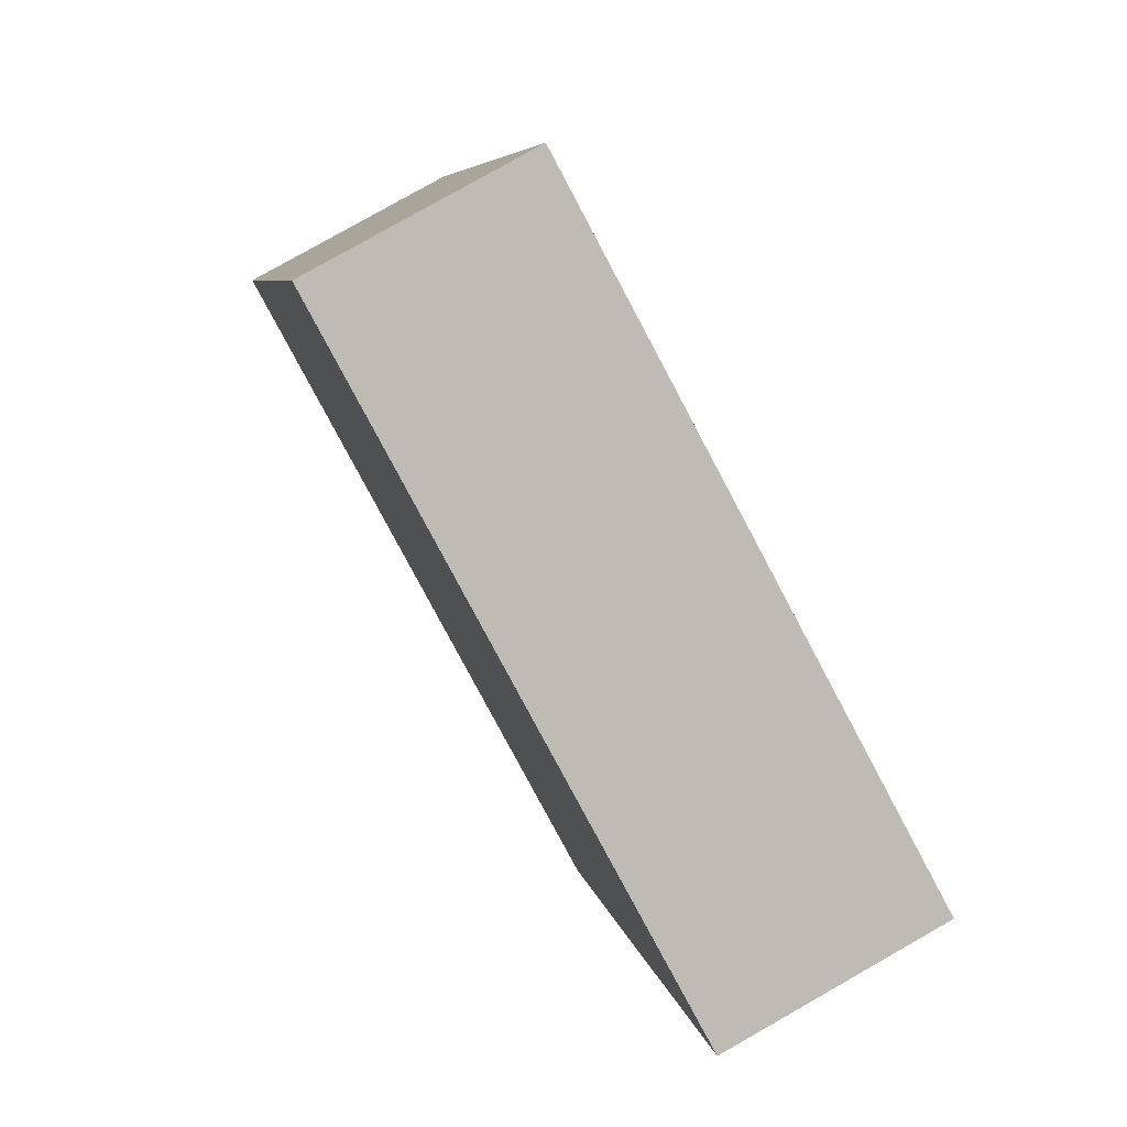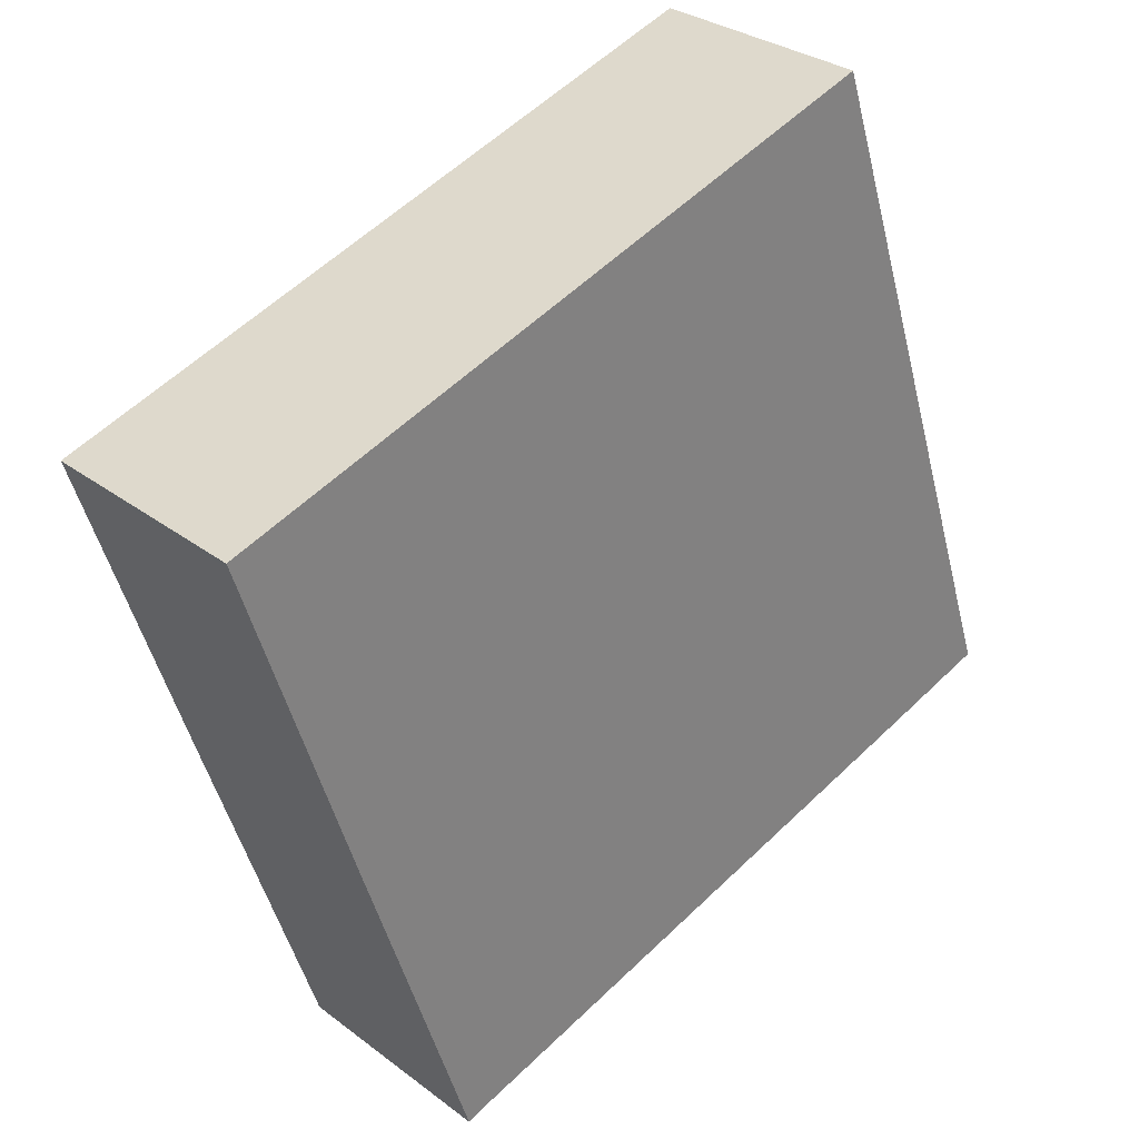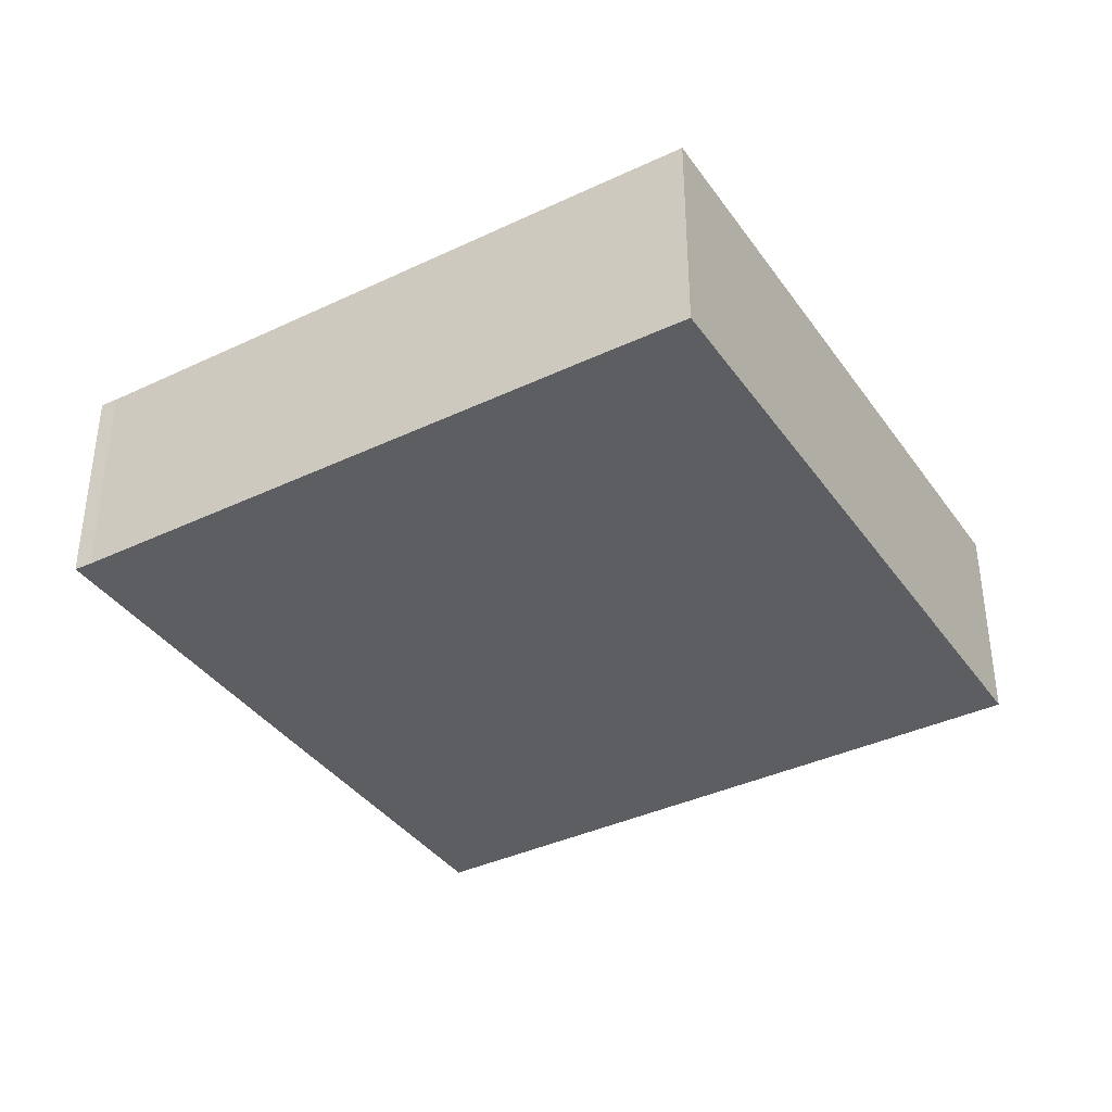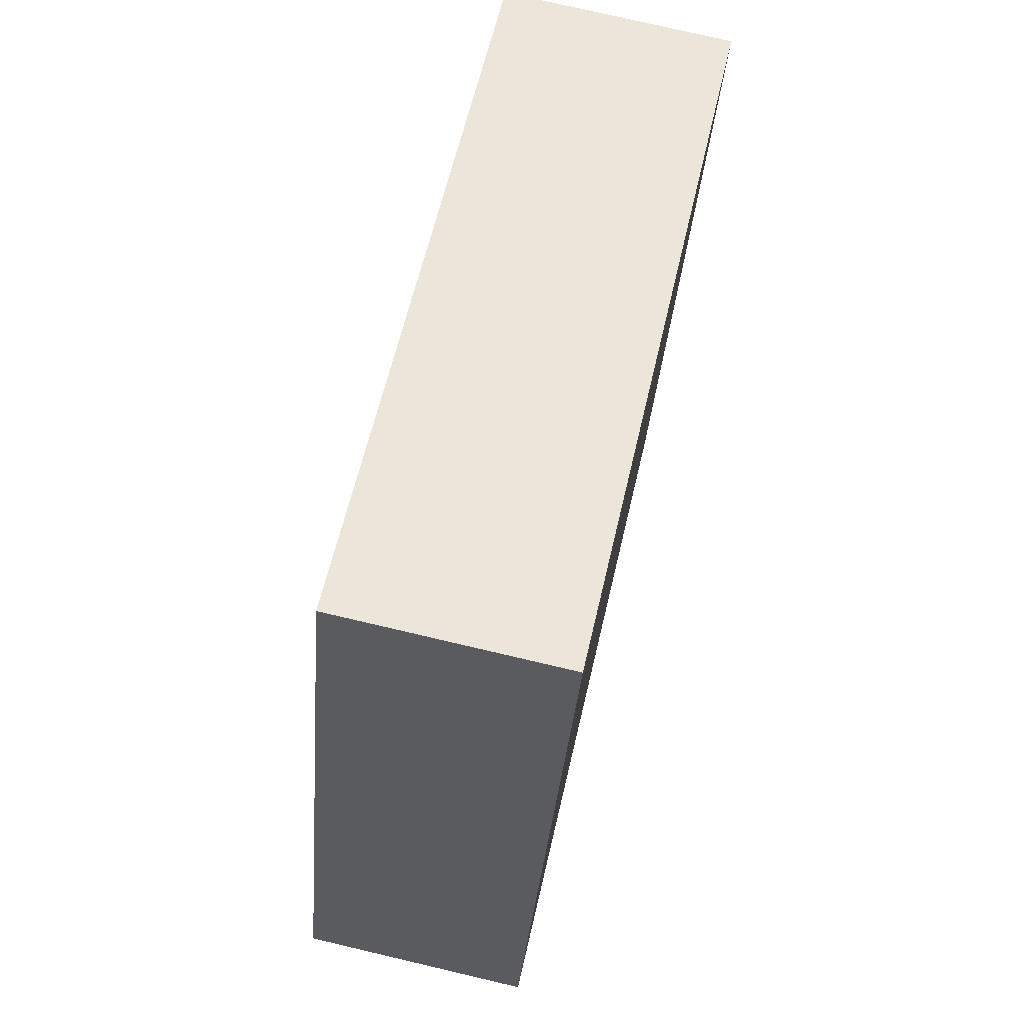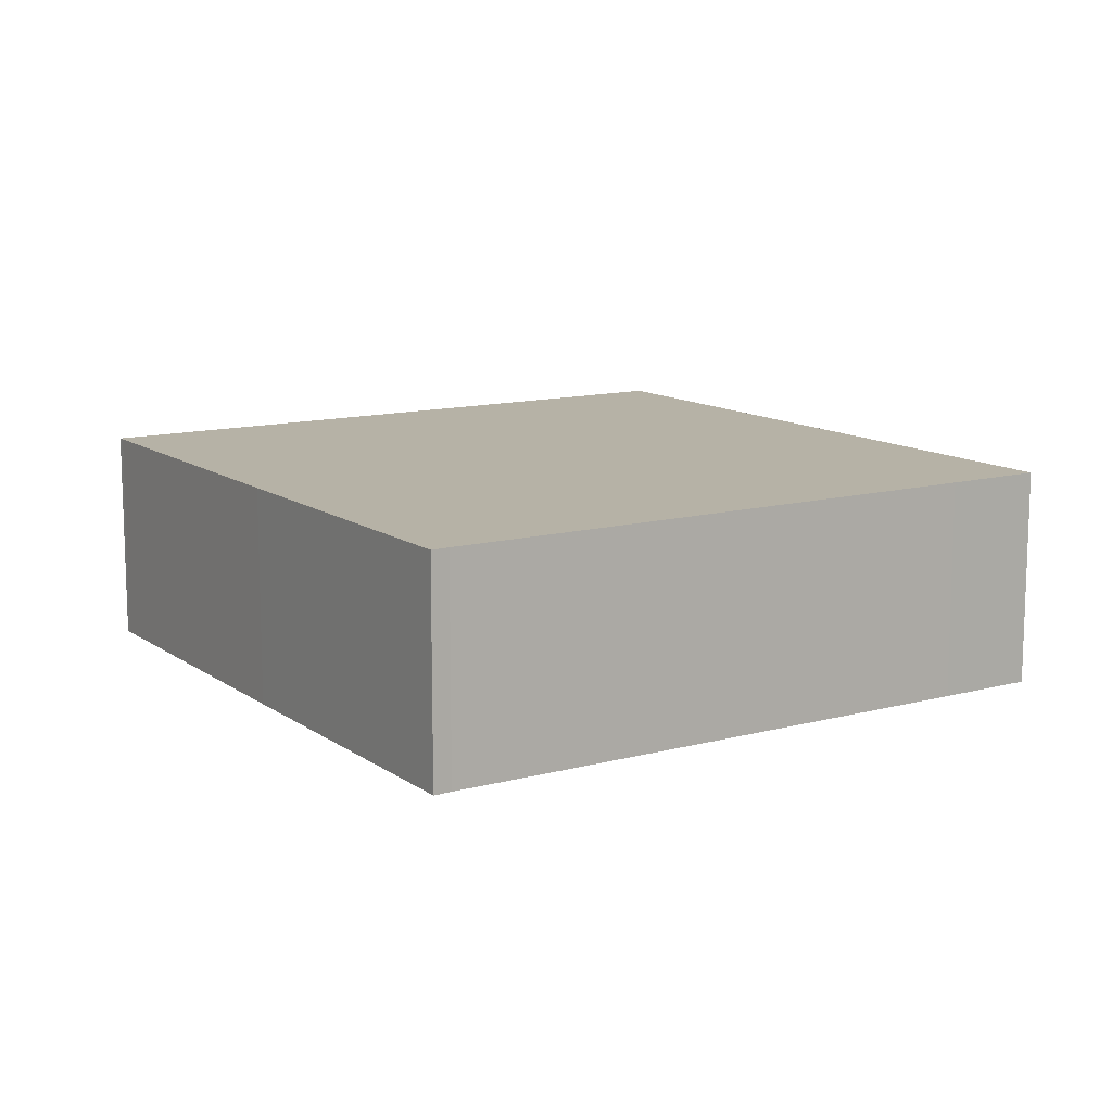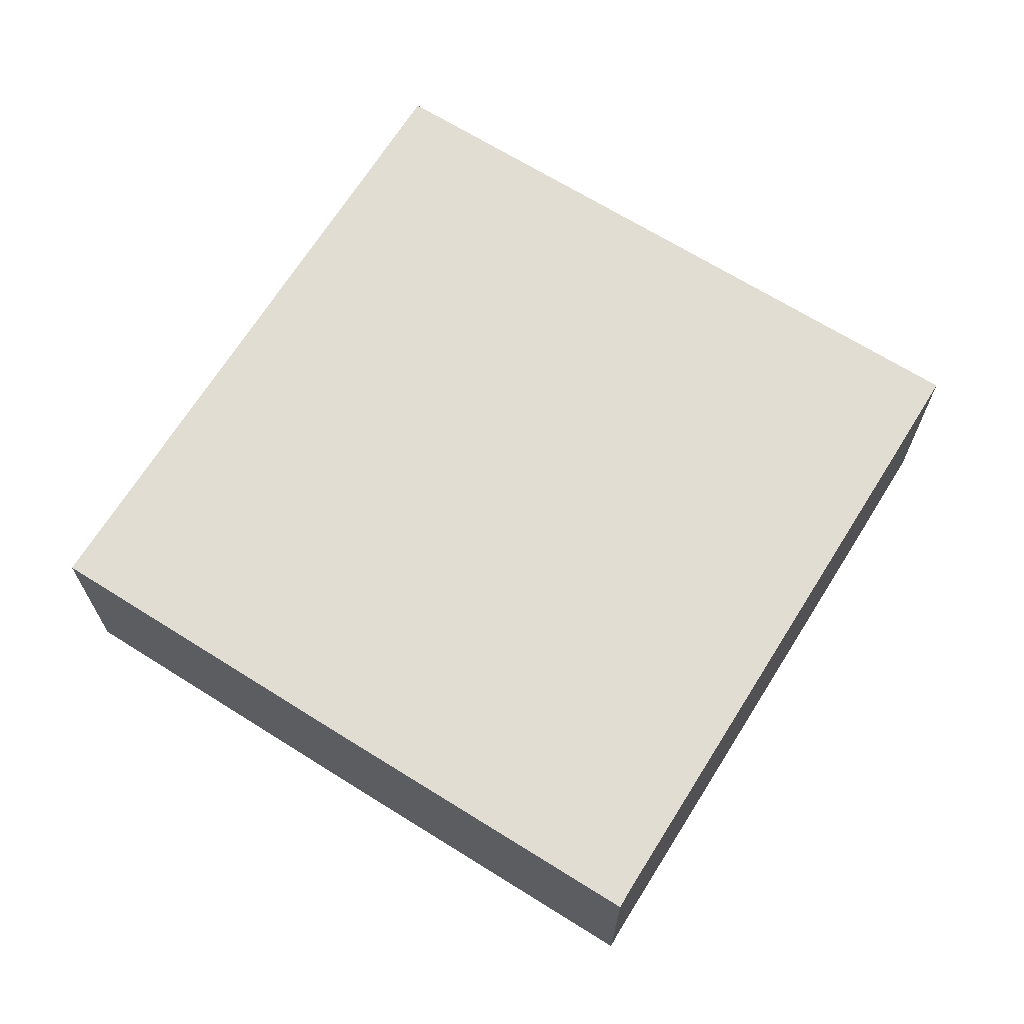
<metadata>
{"format":"obj","ext":"obj","renderer":"f3d","projection":"perspective","resolution":1024,"background":"white","views":[{"elev":79.9,"azim":60.4,"up":"+Z"},{"elev":30.0,"azim":137.7,"up":"+Z"},{"elev":-38.0,"azim":-130.6,"up":"+Y"},{"elev":76.3,"azim":-76.8,"up":"+Z"},{"elev":12.2,"azim":165.8,"up":"+Y"},{"elev":68.1,"azim":140.3,"up":"+Y"}]}
</metadata>
<code>
v  22.72 7.852 18.86
v  7.755 7.852 23.4
v  7.881 7.852 23.78
v  5.763 7.852 17.39
v  27.16 7.852 17.39
v  31.54 7.852 15.93
v  31.46 7.852 15.7
v  27.59 7.852 3.84
v  0 7.852 4.808e-16
v  23.09 7.852 -7.634
v  23.72 7.852 -7.871
v  3.479 7.852 -1.169
v  23.72 4.82e-16 -7.871
v  23.09 4.674e-16 -7.634
v  3.479 7.158e-17 -1.169
v  0 0 0
v  5.763 -1.065e-15 17.39
v  7.755 -1.433e-15 23.4
v  7.881 -1.456e-15 23.78
v  22.72 -1.155e-15 18.86
v  27.16 -1.065e-15 17.39
v  31.54 -9.756e-16 15.93
v  27.59 -2.351e-16 3.84
v  31.46 -9.615e-16 15.7
g defaultobject
f 1 2 3
f 2 1 4
f 4 1 5
f 4 5 6
f 4 6 7
f 4 7 8
f 4 8 9
f 9 8 10
f 10 8 11
f 9 10 12
f 13 10 11
f 10 13 14
f 14 12 10
f 12 14 15
f 12 15 9
f 9 15 16
f 16 4 9
f 4 16 17
f 4 17 2
f 2 17 18
f 2 18 3
f 3 18 19
f 19 1 3
f 1 19 20
f 1 20 5
f 5 20 21
f 5 21 6
f 6 21 22
f 8 13 11
f 13 8 23
f 23 8 7
f 23 7 24
f 22 7 6
f 7 22 24
f 21 24 22
f 24 21 23
f 23 21 20
f 23 20 19
f 23 19 13
f 13 19 18
f 13 18 17
f 13 17 14
f 14 17 16
f 14 16 15

</code>
